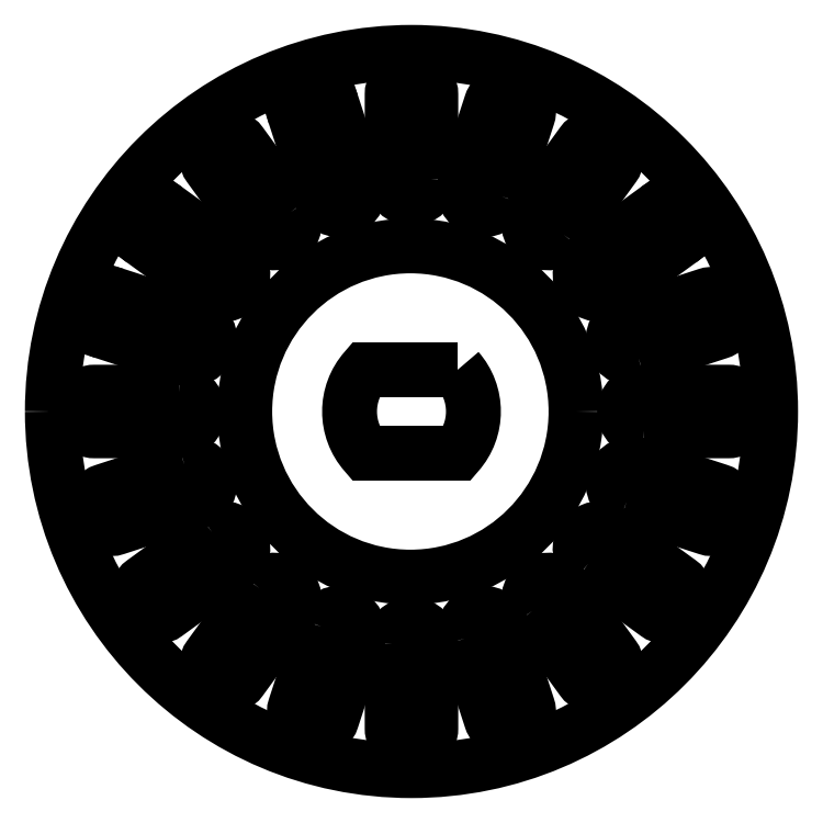
<metadata>
{"format":"dxf","ext":"dxf","renderer":"ezdxf+matplotlib","layout":"modelspace","background":"white","min_lineweight":24,"dpi":150}
</metadata>
<code>
0
SECTION
2
ENTITIES
0
LWPOLYLINE
8
0
90
4
70
1
43
0
10
2.185
20
1.975
42
-0.3782
10
2.185
20
-1.975
10
-2.185
20
-1.975
42
-0.3782
10
-2.185
20
1.975
0
LINE
8
0
10
-13.98
20
5.505
30
0
11
-10.18
21
4.269
31
0
0
ARC
8
0
10
-10.46
20
3.399
30
0
40
0.9148
210
0
220
0
230
1
50
-108
51
72
0
LINE
8
0
10
-10.74
20
2.529
30
0
11
-14.55
21
3.765
31
0
0
ARC
8
0
10
-14.27
20
4.635
30
0
40
0.9148
210
0
220
-0
230
1
50
72
51
252
0
LWPOLYLINE
8
0
90
4
70
1
43
0
10
-11
20
0.9148
10
-15
20
0.9148
42
1
10
-15
20
-0.9148
10
-11
20
-0.9148
42
1
0
LWPOLYLINE
8
0
90
4
70
1
43
0
10
-10.74
20
-2.529
10
-14.55
20
-3.765
42
1
10
-13.98
20
-5.505
10
-10.18
20
-4.269
42
1
0
LWPOLYLINE
8
0
90
4
70
1
43
0
10
-9.437
20
-5.726
10
-12.67
20
-8.077
42
1
10
-11.6
20
-9.557
10
-8.361
20
-7.206
42
1
0
LWPOLYLINE
8
0
90
4
70
1
43
0
10
-7.206
20
-8.361
10
-9.557
20
-11.6
42
1
10
-8.077
20
-12.67
10
-5.726
20
-9.437
42
1
0
LWPOLYLINE
8
0
90
4
70
1
43
0
10
-4.269
20
-10.18
10
-5.505
20
-13.98
42
1
10
-3.765
20
-14.55
10
-2.529
20
-10.74
42
1
0
LWPOLYLINE
8
0
90
4
70
1
43
0
10
-0.9148
20
-11
10
-0.9148
20
-15
42
1
10
0.9148
20
-15
10
0.9148
20
-11
42
1
0
LWPOLYLINE
8
0
90
4
70
1
43
0
10
2.529
20
-10.74
10
3.765
20
-14.55
42
1
10
5.505
20
-13.98
10
4.269
20
-10.18
42
1
0
LWPOLYLINE
8
0
90
4
70
1
43
0
10
-5.726
20
9.437
10
-8.077
20
12.67
42
1
10
-9.557
20
11.6
10
-7.206
20
8.361
42
1
0
LINE
8
0
10
-11.6
20
9.557
30
0
11
-8.361
21
7.206
31
0
0
ARC
8
0
10
-8.899
20
6.466
30
0
40
0.9148
210
0
220
0
230
1
50
-126
51
54
0
LINE
8
0
10
-9.437
20
5.726
30
0
11
-12.67
21
8.077
31
0
0
ARC
8
0
10
-12.14
20
8.817
30
0
40
0.9148
210
0
220
-0
230
1
50
54
51
234
0
LINE
8
0
10
-3.765
20
14.55
30
0
11
-2.529
21
10.74
31
0
0
ARC
8
0
10
-3.399
20
10.46
30
0
40
0.9148
210
0
220
0
230
1
50
-162
51
18
0
LINE
8
0
10
-4.269
20
10.18
30
0
11
-5.505
21
13.98
31
0
0
ARC
8
0
10
-4.635
20
14.27
30
0
40
0.9148
210
0
220
-0
230
1
50
18
51
198
0
LWPOLYLINE
8
0
90
4
70
1
43
0
10
0.9148
20
11
10
0.9148
20
15
42
1
10
-0.9148
20
15
10
-0.9148
20
11
42
1
0
LWPOLYLINE
8
0
90
4
70
1
43
0
10
10.74
20
2.529
10
14.55
20
3.765
42
1
10
13.98
20
5.505
10
10.18
20
4.269
42
1
0
LINE
8
0
10
12.67
20
8.077
30
0
11
9.437
21
5.726
31
0
0
ARC
8
0
10
8.899
20
6.466
30
0
40
0.9148
210
0
220
0
230
1
50
126
51
306
0
LINE
8
0
10
8.361
20
7.206
30
0
11
11.6
21
9.557
31
0
0
ARC
8
0
10
12.14
20
8.817
30
0
40
0.9148
210
0
220
0
230
1
50
-54
51
126
0
LWPOLYLINE
8
0
90
4
70
1
43
0
10
7.206
20
8.361
10
9.557
20
11.6
42
1
10
8.077
20
12.67
10
5.726
20
9.437
42
1
0
LWPOLYLINE
8
0
90
4
70
1
43
0
10
4.269
20
10.18
10
5.505
20
13.98
42
1
10
3.765
20
14.55
10
2.529
20
10.74
42
1
0
LWPOLYLINE
8
0
90
4
70
1
43
0
10
8.361
20
-7.206
10
11.6
20
-9.557
42
1
10
12.67
20
-8.077
10
9.437
20
-5.726
42
1
0
LWPOLYLINE
8
0
90
4
70
1
43
0
10
5.726
20
-9.437
10
8.077
20
-12.67
42
1
10
9.557
20
-11.6
10
7.206
20
-8.361
42
1
0
LWPOLYLINE
8
0
90
4
70
1
43
0
10
10.18
20
-4.269
10
13.98
20
-5.505
42
1
10
14.55
20
-3.765
10
10.74
20
-2.529
42
1
0
LWPOLYLINE
8
0
90
4
70
1
43
0
10
11
20
-0.9148
10
15
20
-0.9148
42
1
10
15
20
0.9148
10
11
20
0.9148
42
1
0
CIRCLE
8
0
10
0
20
0
30
0
40
17
210
0
220
0
230
-1
0
CIRCLE
8
0
10
-0.05246
20
-4.155e-17
30
0
40
7.84
210
0
220
0
230
1
0
ENDSEC
0
EOF

</code>
